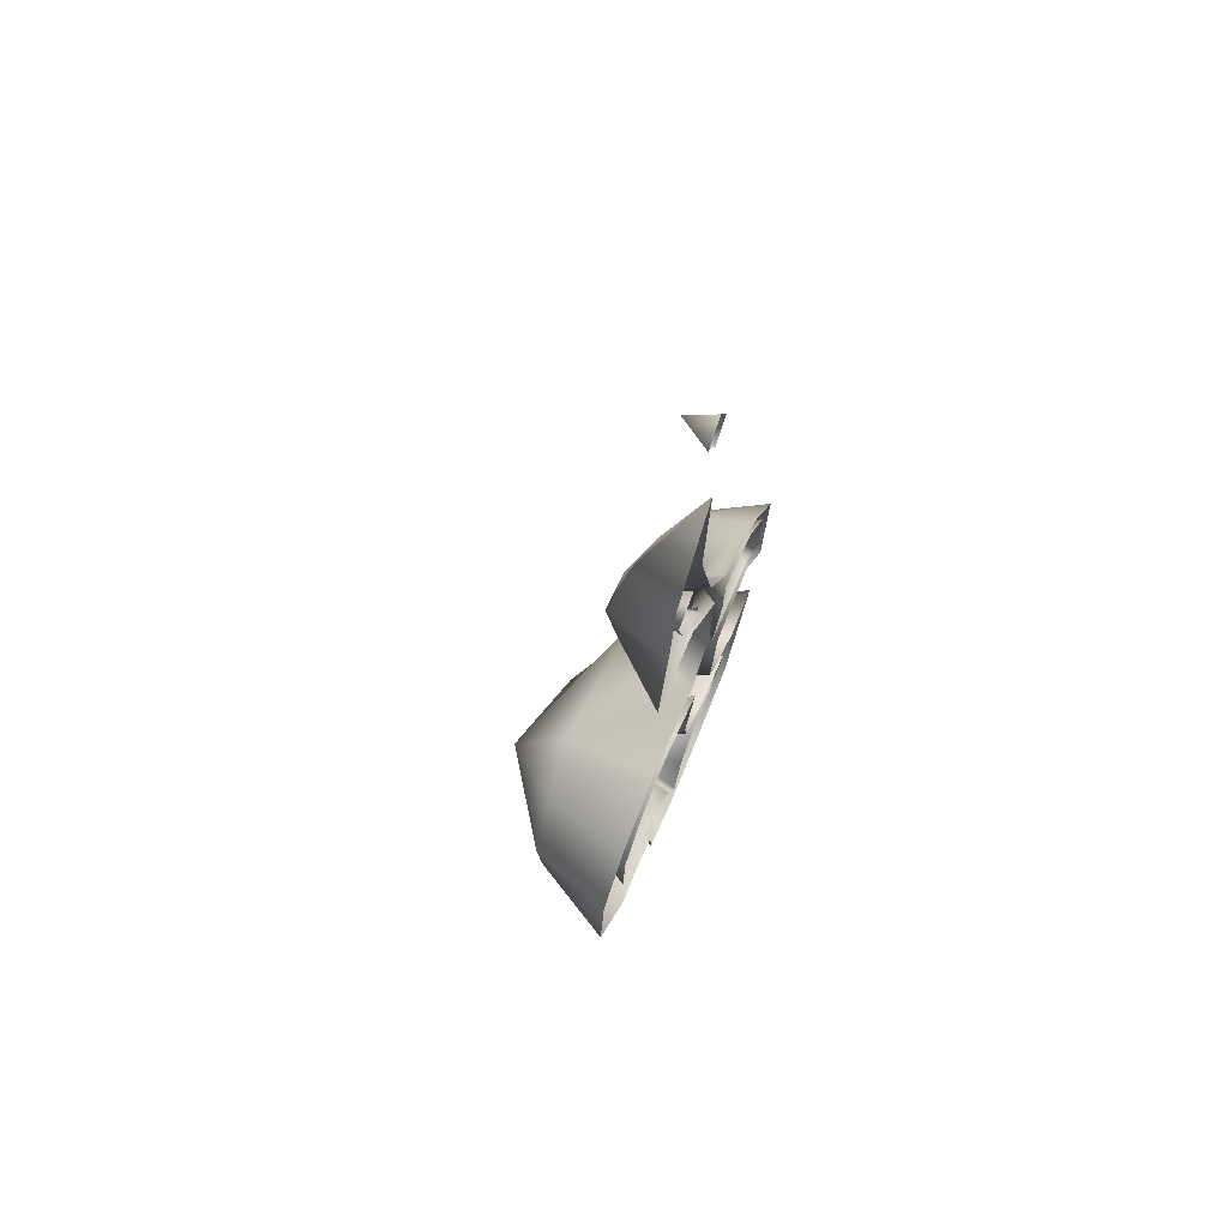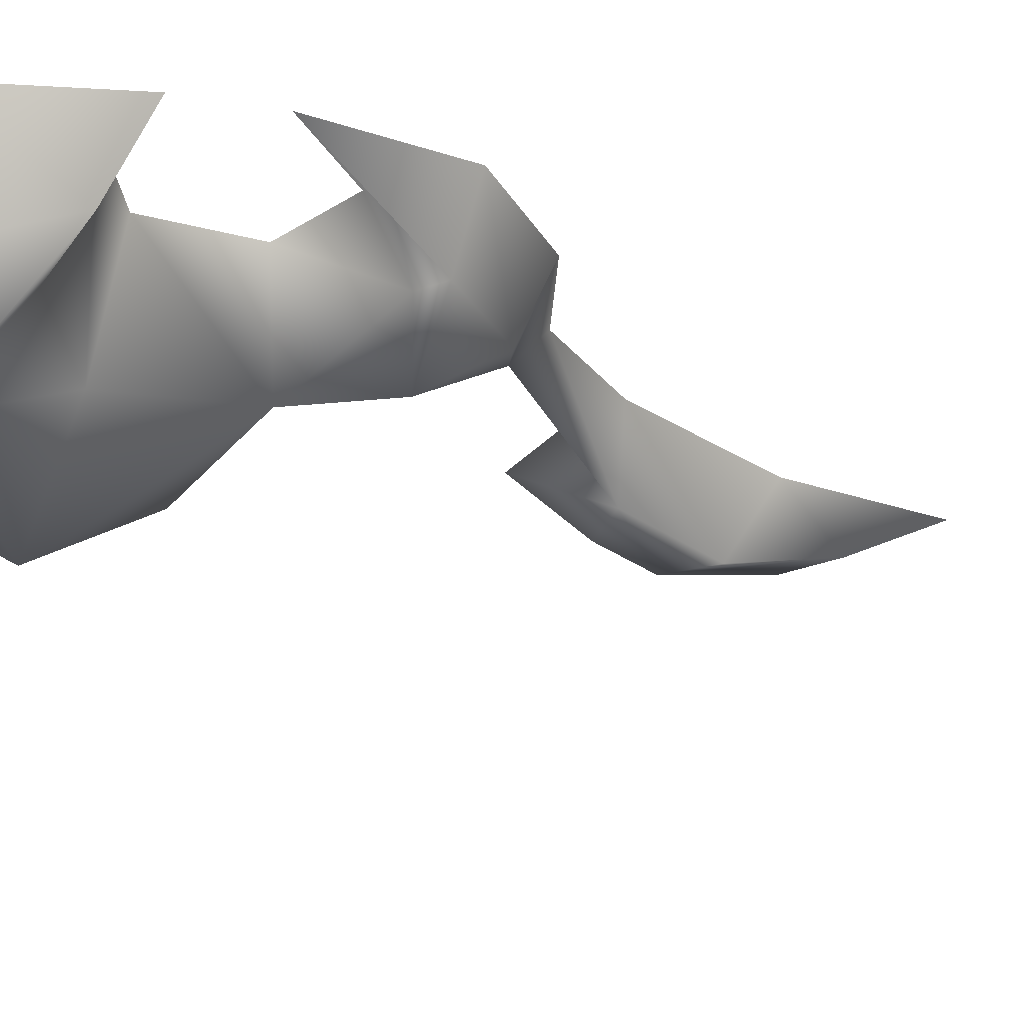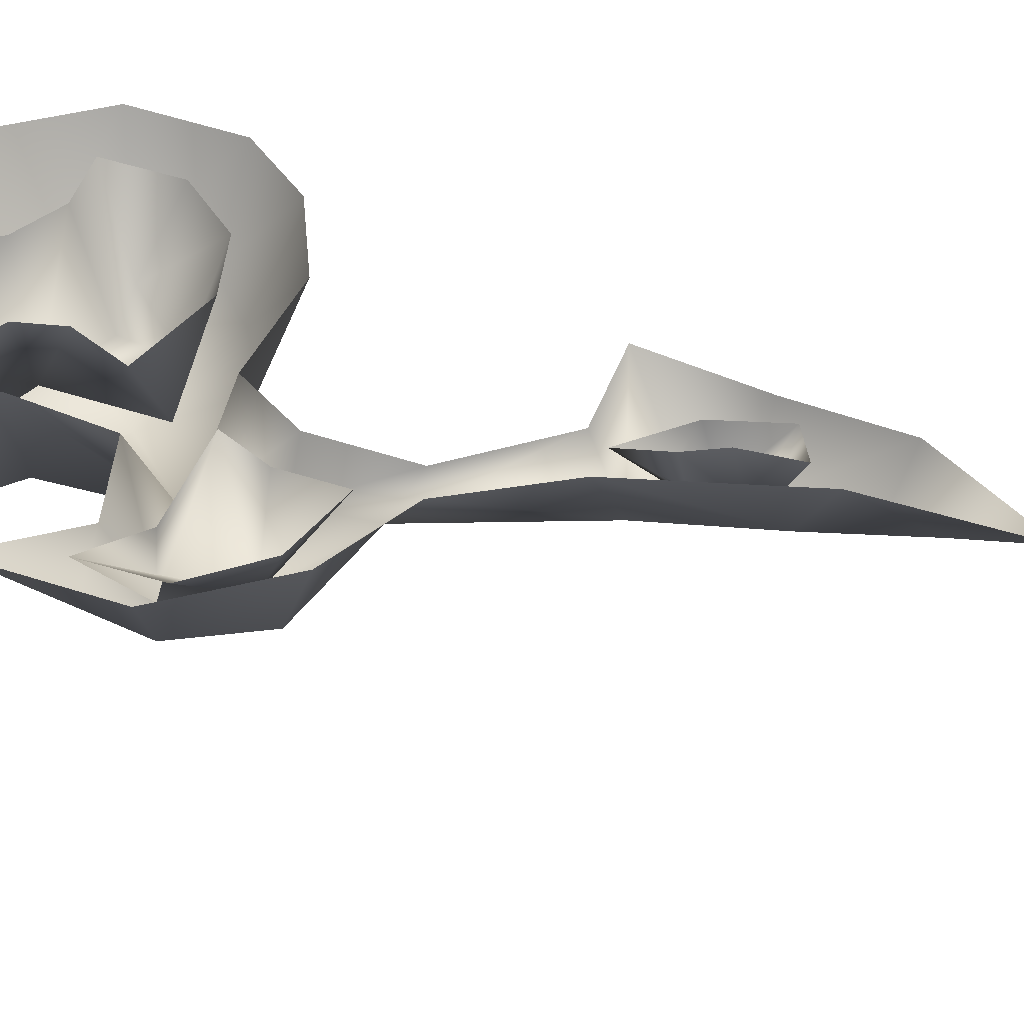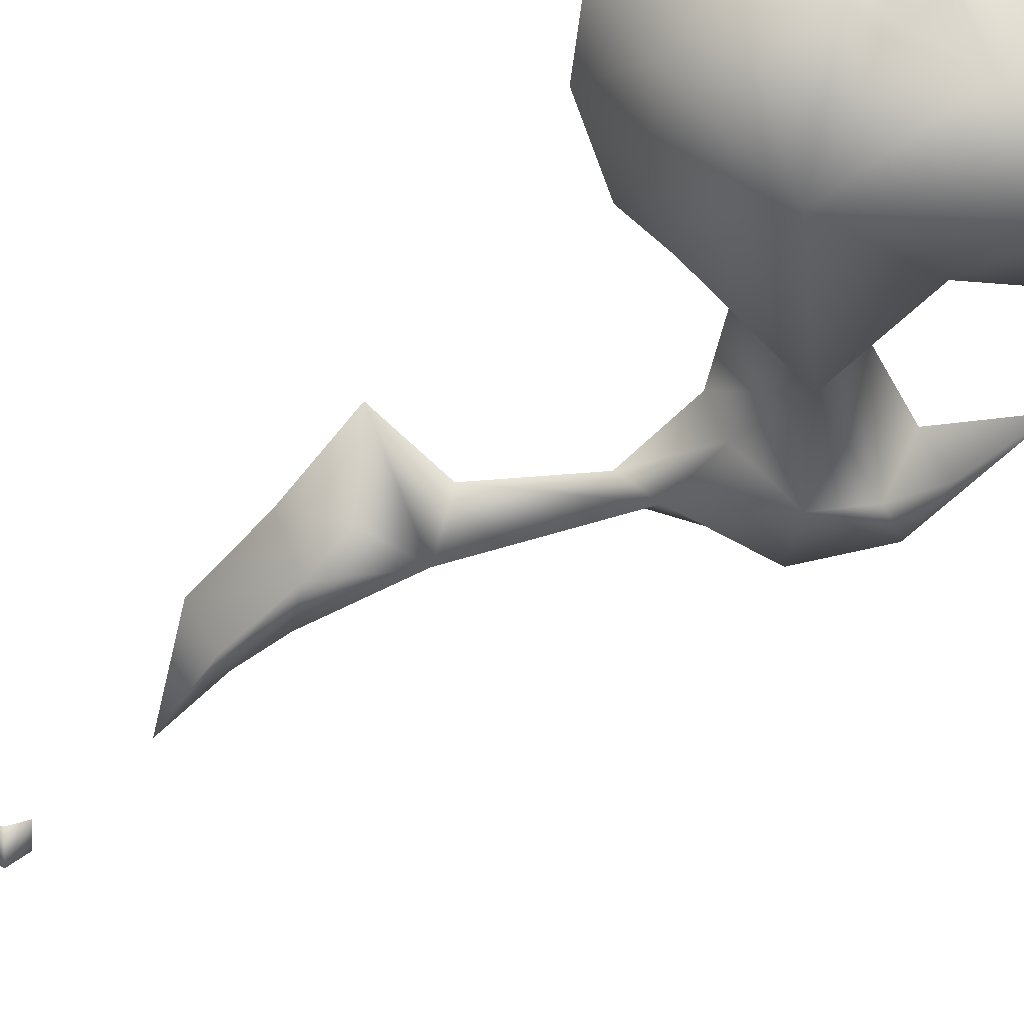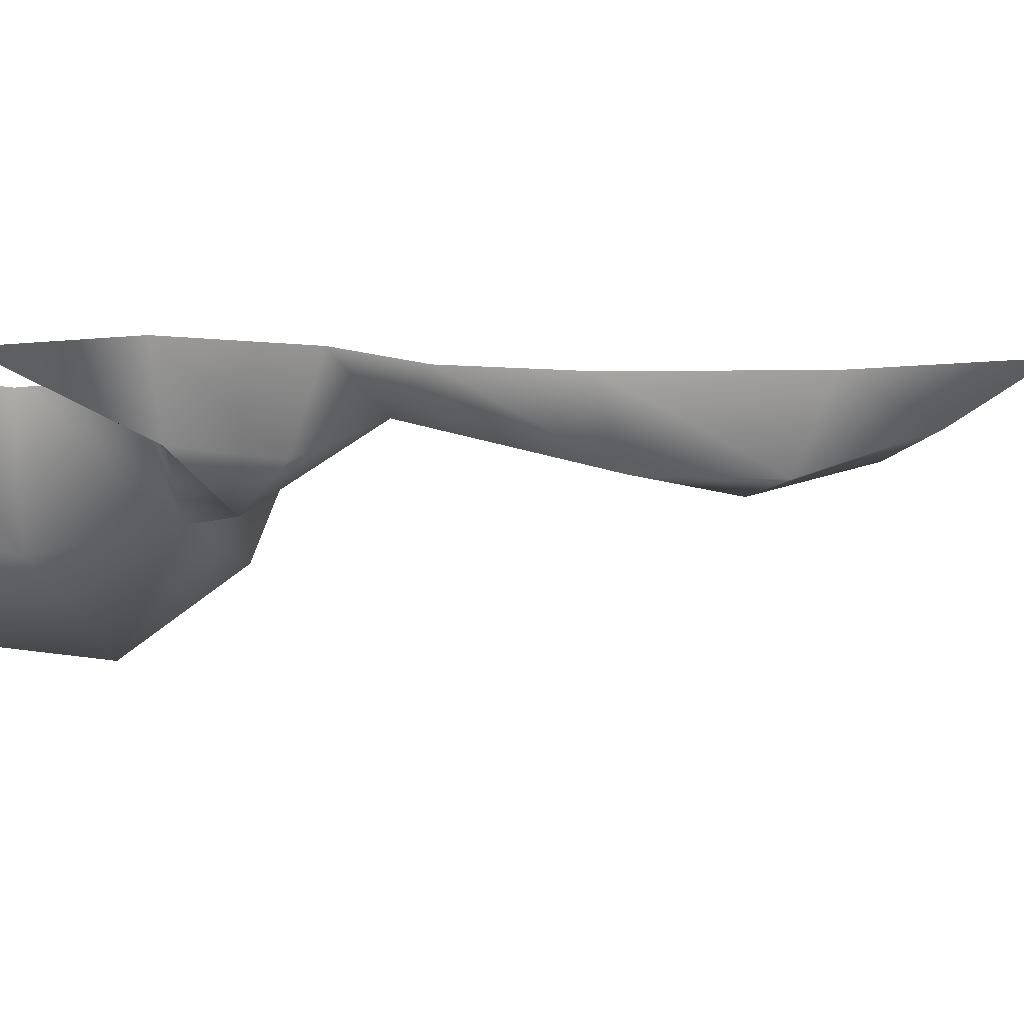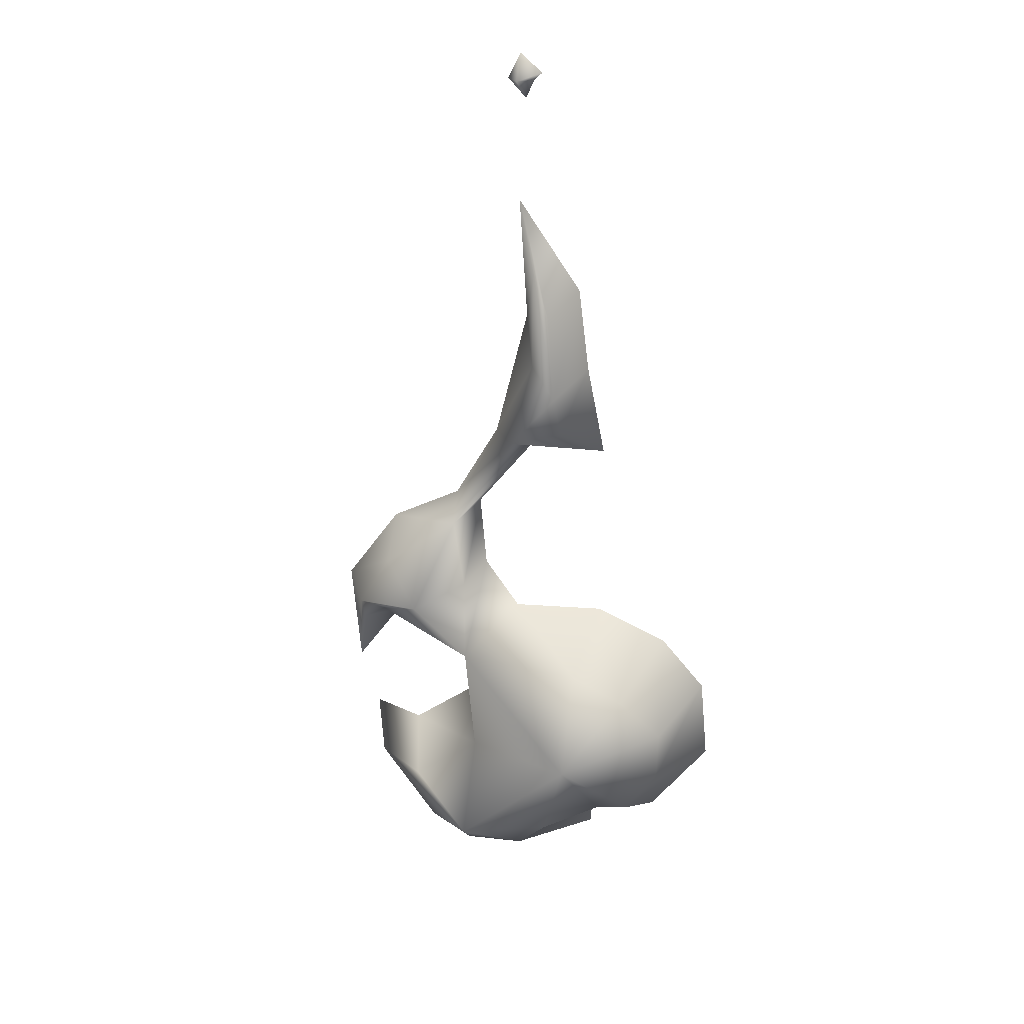
<metadata>
{"format":"obj","ext":"obj","renderer":"f3d","projection":"perspective","resolution":1024,"background":"white","views":[{"elev":70.7,"azim":-67.0,"up":"+Y"},{"elev":-27.0,"azim":58.2,"up":"+Z"},{"elev":42.9,"azim":107.7,"up":"+Z"},{"elev":-56.8,"azim":-48.0,"up":"+Z"},{"elev":-7.4,"azim":105.1,"up":"+Z"},{"elev":29.2,"azim":-165.5,"up":"+Y"}]}
</metadata>
<code>
g fire01_mesh
v 0.06677 0.4496 -0.0001224
v -0.0006773 0.5515 -0.1968
v 0.1181 0.5519 -0.0002677
v -0.005354 0.3538 -0.1866
v -0.0006773 0.5515 -0.1968
v 0.08256 0.3681 2.235e-08
v 0.1877 0.3133 2.235e-08
v -0.1175 0.5205 -0.1874
v 0.1289 0.3076 -0.171
v -0.1346 0.4148 -0.1847
v -0.2085 0.4171 -0.1512
v -0.1745 0.3437 2.235e-08
v -0.2835 0.3396 2.235e-08
v -0.2085 0.4171 -0.1512
v -0.2725 0.4793 2.235e-08
v -0.08568 0.2935 2.235e-08
v 0.02946 0.2033 -0.1704
v 0.1289 0.3076 -0.171
v -0.01813 0.2002 2.235e-08
v -0.0001125 0.1209 2.235e-08
v 0.03118 0.08396 2.235e-08
v 0.06261 0.1866 2.235e-08
v 0.1412 0.2523 2.235e-08
v 0.1289 0.3076 -0.171
v 0.2296 0.2559 2.235e-08
v 0.2232 0.2859 -0.1448
v 0.3091 0.2976 2.235e-08
v 0.467 0.3369 -2.235e-08
v 0.409 0.2876 -0.1413
v 0.3021 0.2702 -0.1948
v 0.409 0.2876 -0.1413
v 0.1482 0.1988 -0.3128
v 0.1437 0.4044 -0.2136
v 0.3587 0.3035 -2.235e-08
v 0.467 0.3369 -2.235e-08
v 0.214 0.417 -2.235e-08
v -0.1067 0.4399 -0.3344
v 0.1748 0.6398 -0.1851
v -0.04068 0.1866 -0.231
v -0.1689 0.2446 -0.1889
v -0.2022 0.166 -2.235e-08
v -0.2769 0.1384 -2.235e-08
v -0.1187 0.1452 -2.235e-08
v -0.2382 0.2498 -0.1808
v -0.409 0.3276 -2.235e-08
v 0.02677 0.1193 -0.2204
v -0.1137 0.04917 -2.235e-08
v 0.004165 0.009425 -2.235e-08
v -0.3129 0.3613 -0.1824
v -0.3895 0.5264 -2.235e-08
v 0.1613 0.1036 -0.2128
v 0.1711 0.03846 -2.235e-08
v -0.3164 0.4891 -0.1898
v -0.2868 0.644 -2.235e-08
v 0.2689 0.1256 -0.1712
v 0.409 0.2876 -0.1413
v 0.3492 0.09991 -2.235e-08
v 0.467 0.3369 -2.235e-08
v -0.2193 0.5762 -0.1981
v -0.1235 0.7127 -2.235e-08
v -0.1031 0.6358 -0.2044
v 0.08775 0.6932 -2.235e-08
v 0.1748 0.6398 -0.1851
v 0.1748 0.6398 -0.1851
v 0.1686 0.808 -4.47e-08
v 0.1978 0.7974 -0.1051
v 0.1829 0.9813 -2.235e-08
v 0.3003 0.7619 -0.1937
v 0.2335 0.9412 -0.06549
v 0.1829 0.9813 -2.235e-08
v 0.3815 0.8568 -0.1364
v 0.4022 0.9097 -2.235e-08
v 0.2421 0.9976 -2.235e-08
v 0.07326 1.211 -0.1254
v 0.5287 0.7261 -2.235e-08
v 0.4612 0.721 -0.1241
v 0.4612 0.721 -0.1241
v 0.5102 0.4779 -2.235e-08
v 0.07326 1.211 -0.1254
v 0.1401 1.181 -2.235e-08
v 0.07326 1.211 -0.1254
v 0.0216 1.418 -0.1321
v 0.06668 1.487 -2.235e-08
v 0.03365 1.618 -0.07566
v 0.08515 1.765 -2.235e-08
v -0.03312 1.345 -0.1456
v 0.07326 1.211 -0.1254
v -0.04194 1.245 -0.1164
v -0.008635 1.528 -0.1092
v -0.05642 1.559 -2.235e-08
v -0.08068 1.365 -2.235e-08
v -0.1225 1.156 -2.235e-08
v 0.07326 1.211 -0.1254
v 0.07326 1.211 -0.1254
v 0.05363 1.153 -2.235e-08
v 0.2335 0.9412 -0.06549
v 0.2335 0.9412 -0.06549
v 0.1829 0.9813 -2.235e-08
v 0.3091 0.2976 2.235e-08
v 0.1289 0.3076 -0.171
v 0.2232 0.2859 -0.1448
v 0.214 0.417 -2.235e-08
v 0.1748 0.6398 -0.1851
v 0.214 0.417 -2.235e-08
v 0.2427 0.5926 -7.451e-08
v 0.4026 0.7036 -0.1158
v 0.1748 0.6398 -0.1851
v 0.4612 0.721 -0.1241
v 0.4047 0.6306 -2.235e-08
v 0.4745 0.6307 -0.05441
v 0.02203 1.353 -0.09821
v 0.03542 1.28 -0.08343
v 0.04418 1.247 -0.06985
v 0.06284 1.273 2.235e-08
v 0.08135 1.188 2.235e-08
v 0.02203 1.353 -0.09821
v 0.033 1.337 2.235e-08
v 0.01359 1.394 -0.08636
v 0.03126 1.438 2.235e-08
v 0.01359 1.394 -0.08636
v -0.03618 1.405 2.235e-08
v -0.03618 1.405 2.235e-08
v 0.01003 1.319 -0.09271
v 0.04418 1.247 -0.06985
v 0.08135 1.188 2.235e-08
v -0.006308 1.286 2.235e-08
v -0.03618 1.405 2.235e-08
v 0.08135 1.188 2.235e-08
v 0.1974 0.7072 3.073e-08
v 0.4375 0.7146 -0.08187
v 0.3895 0.7012 2.235e-08
v 0.471 0.6192 2.235e-08
v 0.3386 0.8068 -0.1313
v 0.4773 0.7544 2.235e-08
v 0.1974 0.7072 3.073e-08
v 0.3897 0.8661 2.235e-08
v 0.2438 0.7961 4.47e-08
v 0.2522 0.9086 2.235e-08
v 0.1181 0.5519 -0.0002677
v -0.0006773 0.5515 -0.1968
v -0.05132 0.6085 2.235e-08
v -0.1789 0.5797 2.235e-08
v -0.2085 0.4171 -0.1512
v 0.08383 2.098 -1.986e-16
v 0.07743 2.053 -0.06289
v 0.03516 2.058 -6.619e-17
v 0.1118 2.042 -1.986e-16
v 0.03516 2.058 -6.619e-17
v 0.07743 2.053 -0.06289
v 0.05322 2.039 -6.619e-17
v 0.07115 1.999 -1.986e-16
v 0.1118 2.042 -1.986e-16
g fire01_mesh_0
f 3 2 1
f 1 5 4
f 6 1 4
f 6 4 7
f 8 4 5
f 4 9 7
f 8 10 4
f 11 10 8
f 4 10 12
f 12 10 13
f 10 14 13
f 13 11 15
f 16 4 12
f 17 4 16
f 18 4 17
f 19 17 16
f 19 20 17
f 21 17 20
f 22 17 21
f 17 22 23
f 24 17 23
f 23 25 24
f 25 26 24
f 26 25 27
f 30 29 28
f 30 32 31
f 33 32 30
f 33 30 34
f 34 30 35
f 36 33 34
f 32 33 37
f 38 37 33
f 32 37 39
f 39 37 40
f 39 40 41
f 41 40 42
f 43 39 41
f 40 44 42
f 40 37 44
f 42 44 45
f 46 39 43
f 46 32 39
f 47 46 43
f 48 46 47
f 44 49 45
f 44 37 49
f 45 49 50
f 51 46 48
f 51 32 46
f 52 51 48
f 49 53 50
f 49 37 53
f 50 53 54
f 55 32 51
f 55 51 52
f 56 32 55
f 57 55 52
f 56 55 57
f 58 56 57
f 53 59 54
f 53 37 59
f 54 59 60
f 59 37 61
f 59 61 60
f 60 61 62
f 61 63 62
f 61 37 64
f 62 64 65
f 64 66 65
f 65 66 67
f 64 68 66
f 66 68 69
f 66 69 70
f 69 68 71
f 69 71 72
f 73 69 72
f 74 69 73
f 72 71 75
f 71 76 75
f 71 68 77
f 75 77 78
f 80 79 73
f 82 81 80
f 83 82 80
f 84 82 83
f 85 84 83
f 82 84 86
f 82 86 87
f 86 88 87
f 89 84 85
f 84 89 86
f 90 89 85
f 86 89 90
f 91 86 90
f 88 86 91
f 92 88 91
f 93 88 92
f 95 94 92
f 96 93 95
f 98 97 95
f 7 100 99
f 9 101 99
f 103 33 102
f 105 103 104
f 106 68 103
f 106 107 105
f 106 108 68
f 109 106 105
f 110 106 109
f 106 110 77
f 108 110 78
f 78 110 109
f 113 112 111
f 111 112 114
f 114 112 115
f 117 116 114
f 118 111 117
f 119 118 117
f 121 120 119
f 111 120 122
f 123 111 122
f 123 124 111
f 112 124 125
f 124 123 126
f 126 123 127
f 128 124 126
f 131 130 129
f 132 130 131
f 133 130 132
f 134 133 132
f 130 133 135
f 136 133 134
f 135 133 137
f 138 133 136
f 137 133 138
f 141 140 139
f 8 140 141
f 142 8 141
f 143 8 142
f 15 143 142
f 146 145 144
f 144 145 147
f 150 149 148
f 151 149 150
f 152 149 151

</code>
